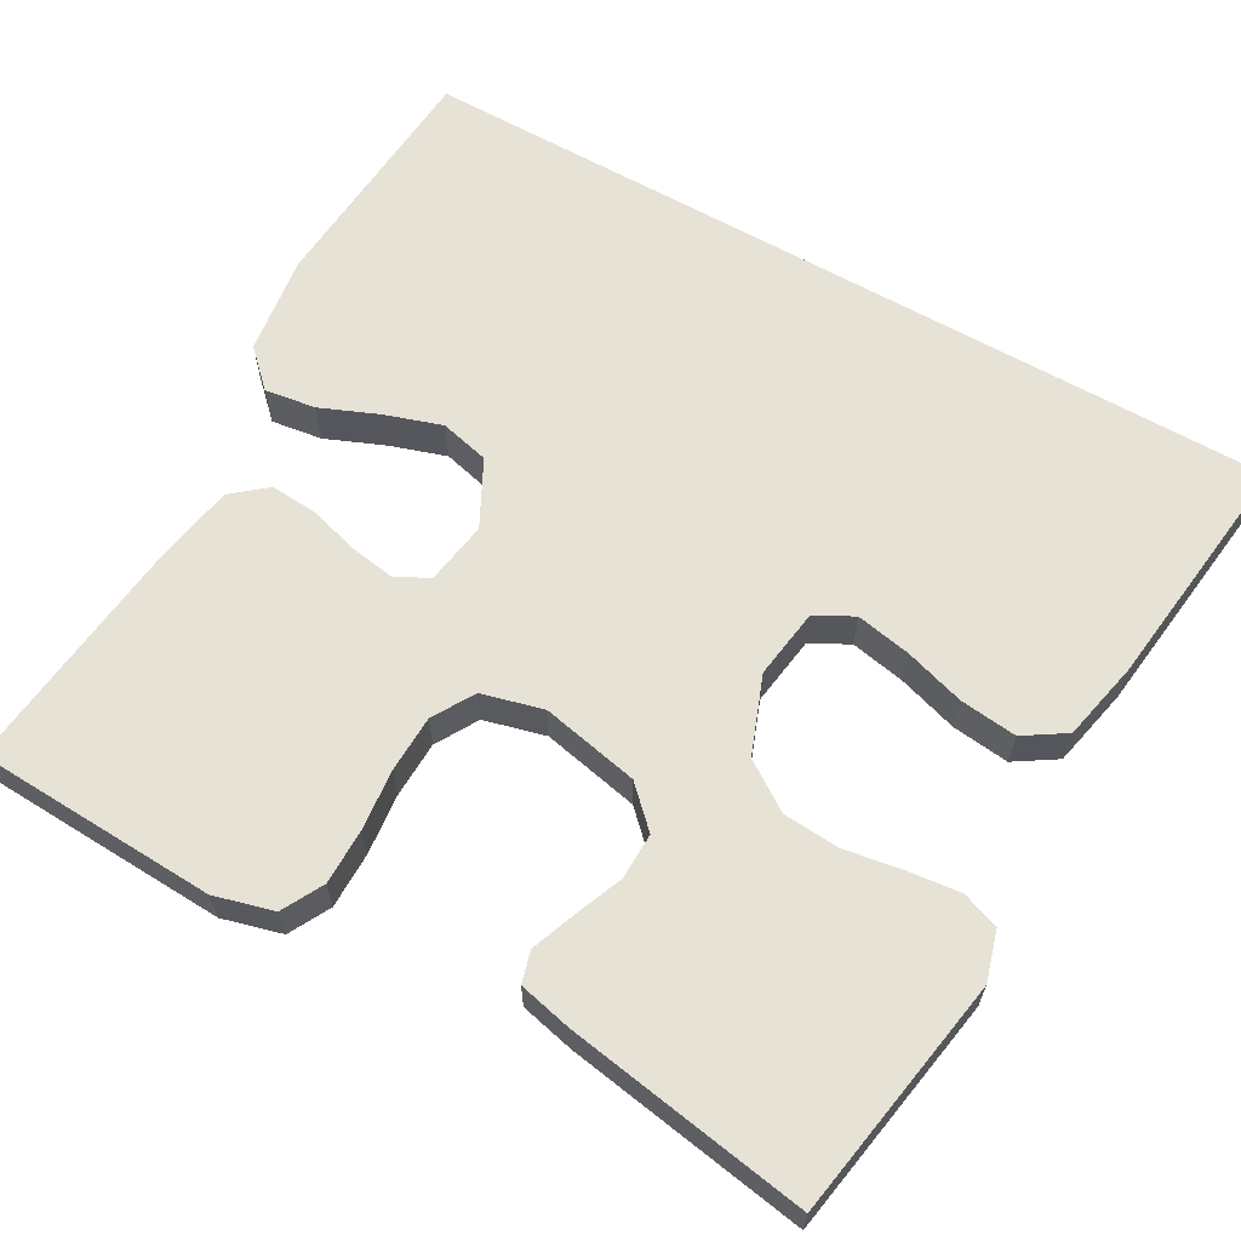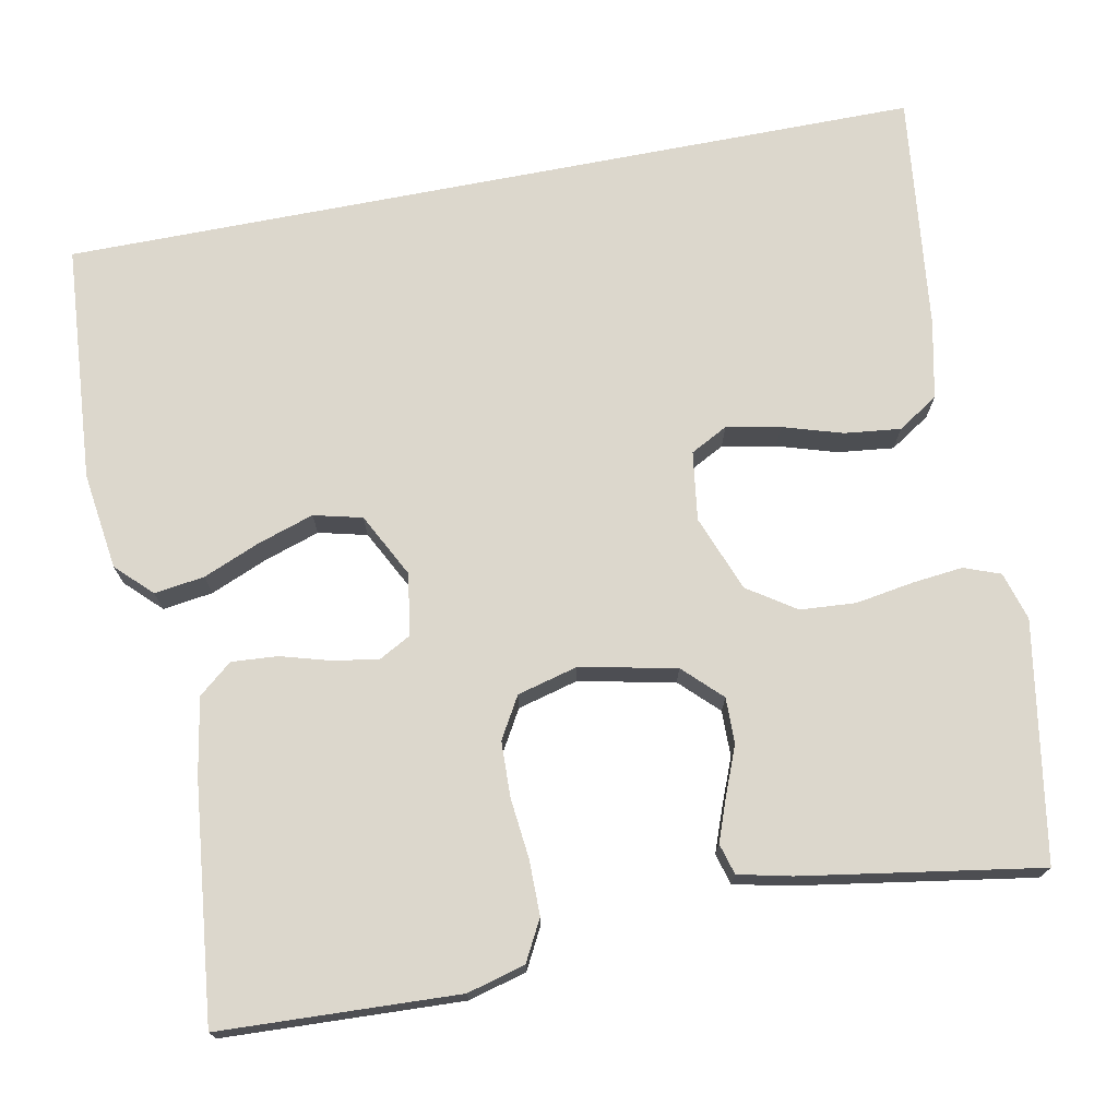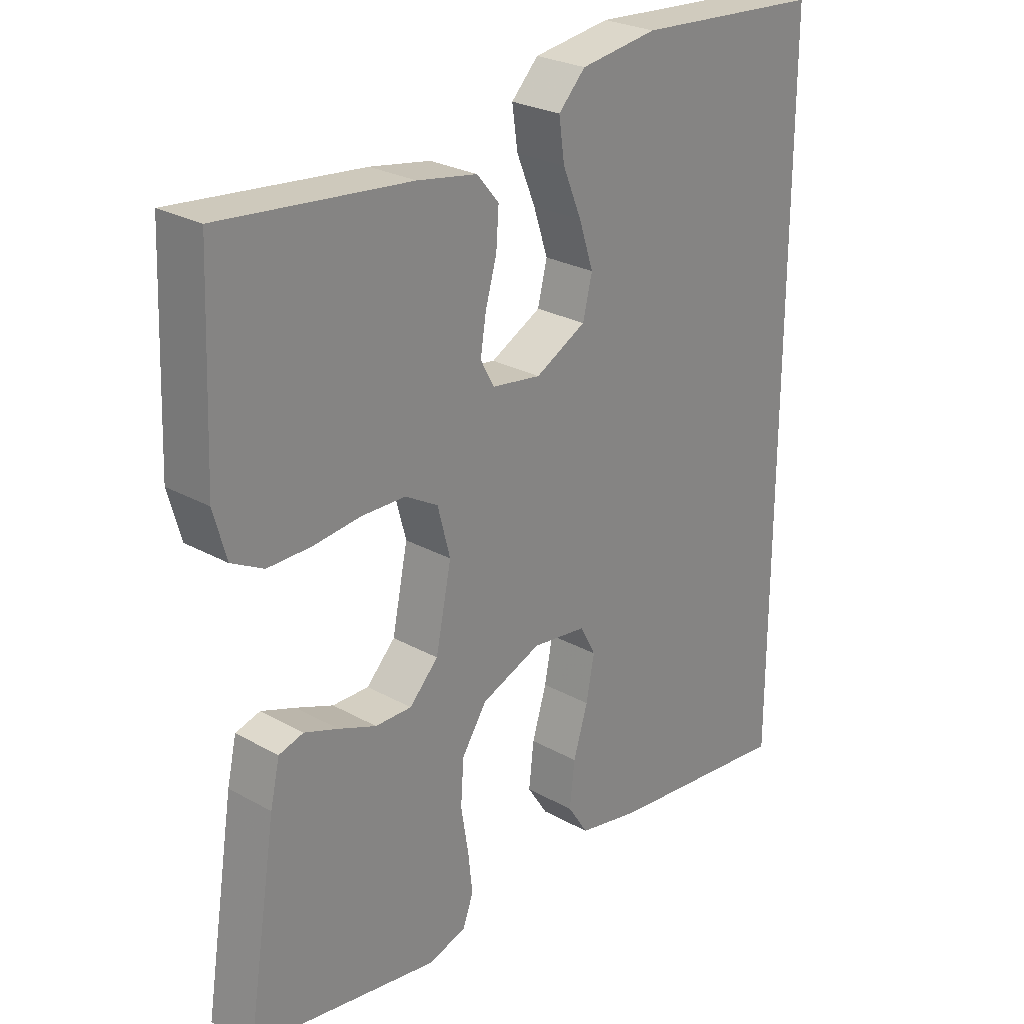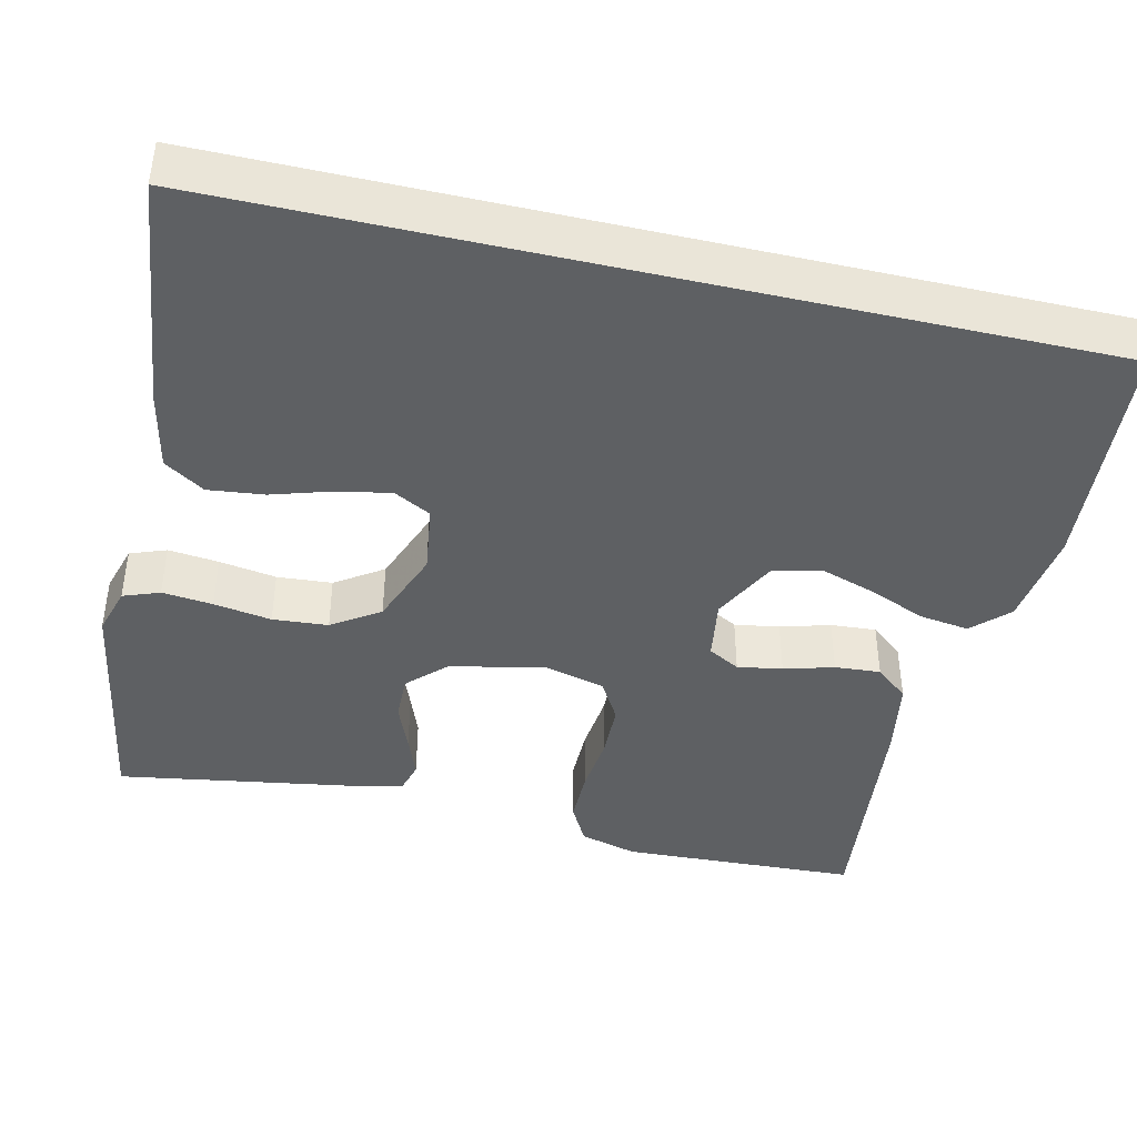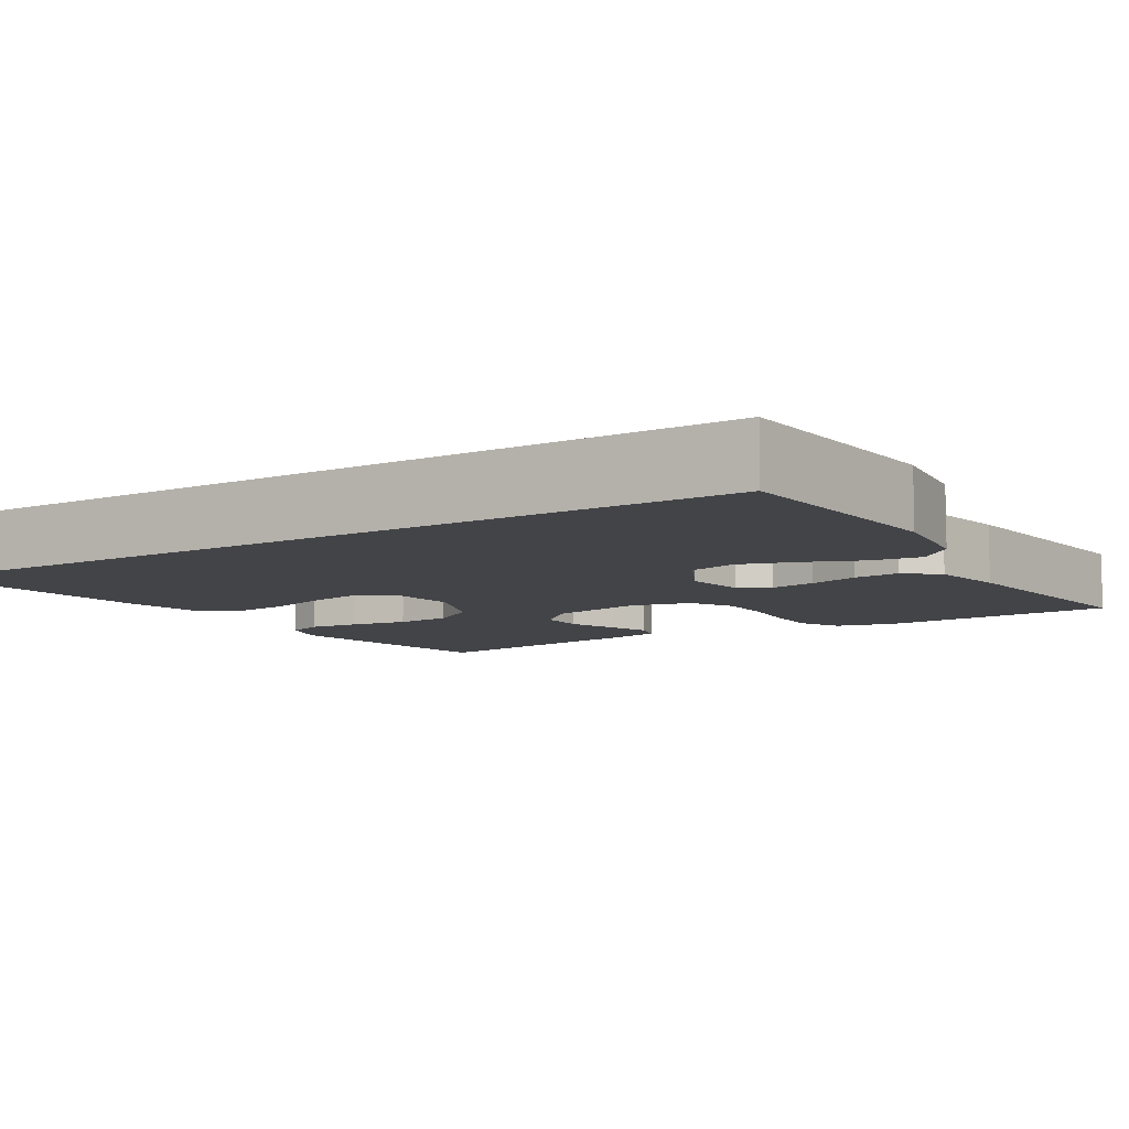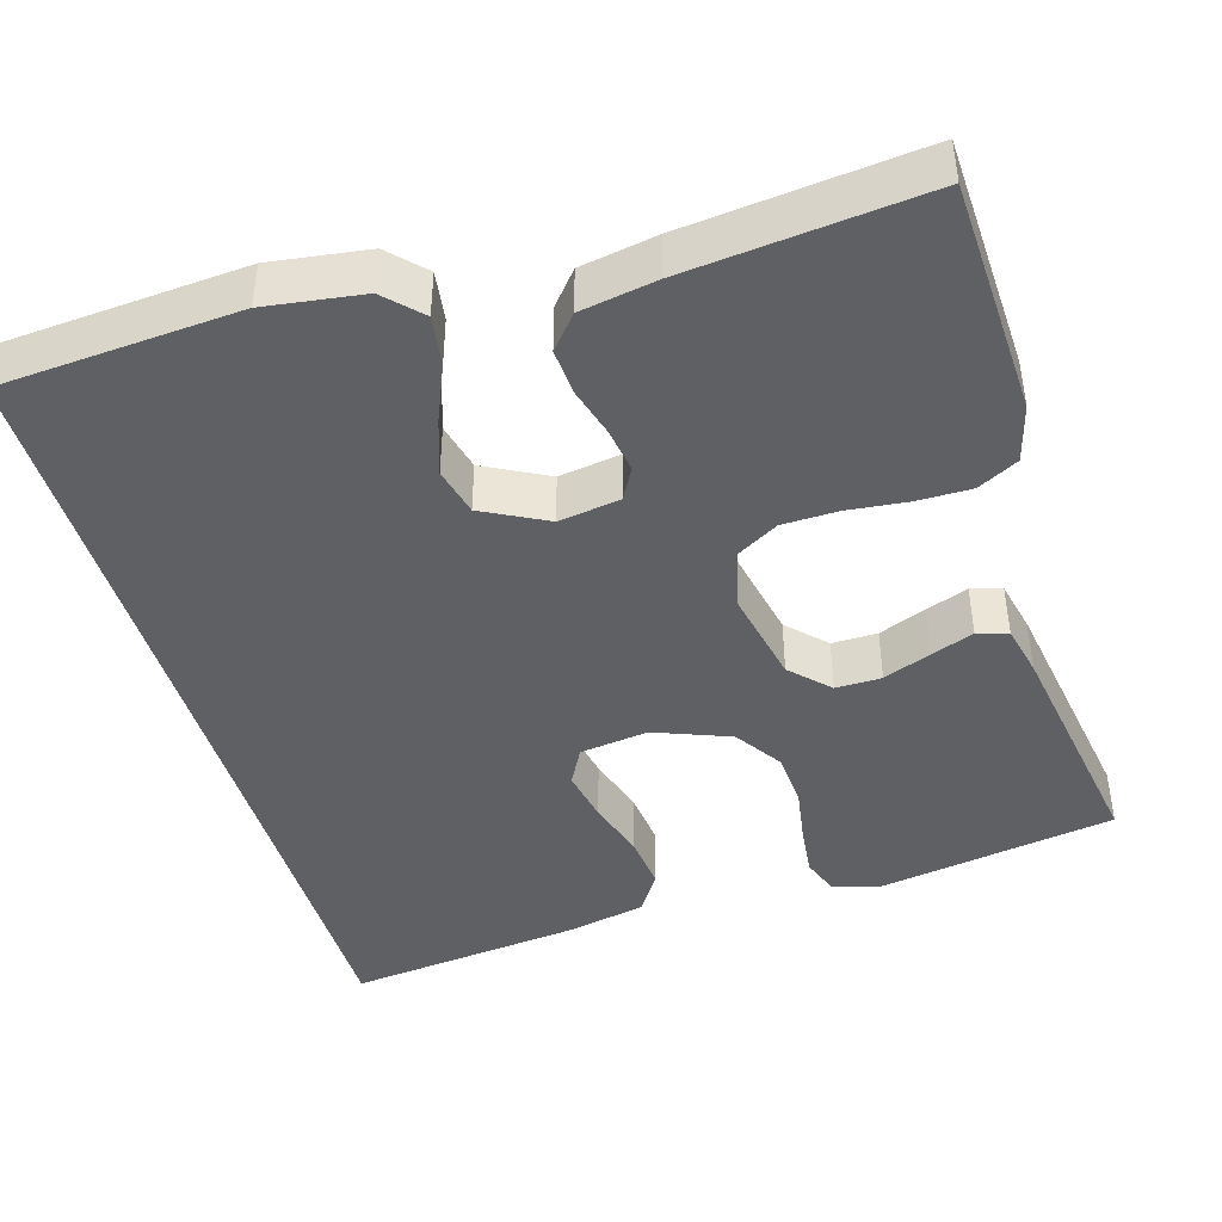
<metadata>
{"format":"obj","ext":"obj","renderer":"f3d","projection":"perspective","resolution":1024,"background":"white","views":[{"elev":63.4,"azim":119.6,"up":"+Y"},{"elev":72.8,"azim":79.0,"up":"+Y"},{"elev":26.4,"azim":131.2,"up":"+Z"},{"elev":-42.3,"azim":-103.0,"up":"+Y"},{"elev":-8.3,"azim":-57.8,"up":"+Y"},{"elev":-43.4,"azim":16.5,"up":"+Y"}]}
</metadata>
<code>
v -0.5 0.07 -0.562
v -0.5 0.07 0.526
v -0.2 0.07 0.548
v -0.077 0.07 0.531
v -0.034 0.07 0.487
v -0.043 0.07 0.424
v -0.073 0.07 0.352
v -0.096 0.07 0.282
v -0.081 0.07 0.221
v 0 0.07 0.179
v 0.078 0.07 0.191
v 0.1 0.07 0.231
v 0.091 0.07 0.288
v 0.073 0.07 0.351
v 0.069 0.07 0.409
v 0.104 0.07 0.451
v 0.2 0.07 0.468
v 0.5 0.07 0.5
v 0.513 0.07 0.2
v 0.493 0.07 0.127
v 0.442 0.07 0.1
v 0.373 0.07 0.1
v 0.297 0.07 0.108
v 0.227 0.07 0.106
v 0.175 0.07 0.076
v 0.155 0.07 0
v 0.18 0.07 -0.121
v 0.226 0.07 -0.168
v 0.284 0.07 -0.167
v 0.344 0.07 -0.143
v 0.398 0.07 -0.123
v 0.437 0.07 -0.134
v 0.452 0.07 -0.2
v 0.5 0.07 -0.5
v 0.2 0.07 -0.55
v 0.139 0.07 -0.532
v 0.122 0.07 -0.486
v 0.129 0.07 -0.422
v 0.141 0.07 -0.349
v 0.136 0.07 -0.279
v 0.096 0.07 -0.219
v 0 0.07 -0.182
v -0.087 0.07 -0.194
v -0.112 0.07 -0.241
v -0.099 0.07 -0.309
v -0.076 0.07 -0.384
v -0.068 0.07 -0.455
v -0.101 0.07 -0.506
v -0.2 0.07 -0.527
v -0.5 0 -0.562
v -0.5 0 0.526
v -0.2 0 0.548
v -0.077 0 0.531
v -0.034 0 0.487
v -0.043 0 0.424
v -0.073 0 0.352
v -0.096 0 0.282
v -0.081 0 0.221
v 0 0 0.179
v 0.078 0 0.191
v 0.1 0 0.231
v 0.091 0 0.288
v 0.073 0 0.351
v 0.069 0 0.409
v 0.104 0 0.451
v 0.2 0 0.468
v 0.5 0 0.5
v 0.513 0 0.2
v 0.493 0 0.127
v 0.442 0 0.1
v 0.373 0 0.1
v 0.297 0 0.108
v 0.227 0 0.106
v 0.175 0 0.076
v 0.155 0 0
v 0.18 0 -0.121
v 0.226 0 -0.168
v 0.284 0 -0.167
v 0.344 0 -0.143
v 0.398 0 -0.123
v 0.437 0 -0.134
v 0.452 0 -0.2
v 0.5 0 -0.5
v 0.2 0 -0.55
v 0.139 0 -0.532
v 0.122 0 -0.486
v 0.129 0 -0.422
v 0.141 0 -0.349
v 0.136 0 -0.279
v 0.096 0 -0.219
v 0 0 -0.182
v -0.087 0 -0.194
v -0.112 0 -0.241
v -0.099 0 -0.309
v -0.076 0 -0.384
v -0.068 0 -0.455
v -0.101 0 -0.506
v -0.2 0 -0.527
f 45 46 47 48
f 44 45 48 49
f 36 37 38 39
f 34 35 36 39
f 34 39 40
f 33 34 40 41
f 29 30 31 32
f 29 32 33 41
f 20 21 22 23
f 20 23 24
f 19 20 24
f 18 19 24
f 17 18 24 25
f 13 14 15 16
f 12 13 16 17
f 4 5 6 7
f 4 7 8
f 3 4 8
f 2 3 8 9
f 44 49 1 2
f 28 29 41 42
f 27 28 42
f 26 27 42 43
f 12 17 25 26
f 11 12 26 43
f 10 11 43 44
f 44 2 9
f 9 10 44
f 97 96 95 94
f 98 97 94 93
f 88 87 86 85
f 88 85 84 83
f 89 88 83
f 90 89 83 82
f 81 80 79 78
f 90 82 81 78
f 72 71 70 69
f 73 72 69
f 73 69 68
f 73 68 67
f 74 73 67 66
f 65 64 63 62
f 66 65 62 61
f 56 55 54 53
f 57 56 53
f 57 53 52
f 58 57 52 51
f 51 50 98 93
f 91 90 78 77
f 91 77 76
f 92 91 76 75
f 75 74 66 61
f 92 75 61 60
f 93 92 60 59
f 58 51 93
f 93 59 58
f 1 50 51 2
f 2 51 52 3
f 3 52 53 4
f 4 53 54 5
f 5 54 55 6
f 6 55 56 7
f 7 56 57 8
f 8 57 58 9
f 9 58 59 10
f 10 59 60 11
f 11 60 61 12
f 12 61 62 13
f 13 62 63 14
f 14 63 64 15
f 15 64 65 16
f 16 65 66 17
f 17 66 67 18
f 18 67 68 19
f 19 68 69 20
f 20 69 70 21
f 21 70 71 22
f 22 71 72 23
f 23 72 73 24
f 24 73 74 25
f 25 74 75 26
f 26 75 76 27
f 27 76 77 28
f 28 77 78 29
f 29 78 79 30
f 30 79 80 31
f 31 80 81 32
f 32 81 82 33
f 33 82 83 34
f 34 83 84 35
f 35 84 85 36
f 36 85 86 37
f 37 86 87 38
f 38 87 88 39
f 39 88 89 40
f 40 89 90 41
f 41 90 91 42
f 42 91 92 43
f 43 92 93 44
f 44 93 94 45
f 45 94 95 46
f 46 95 96 47
f 47 96 97 48
f 48 97 98 49
f 49 98 50 1

</code>
